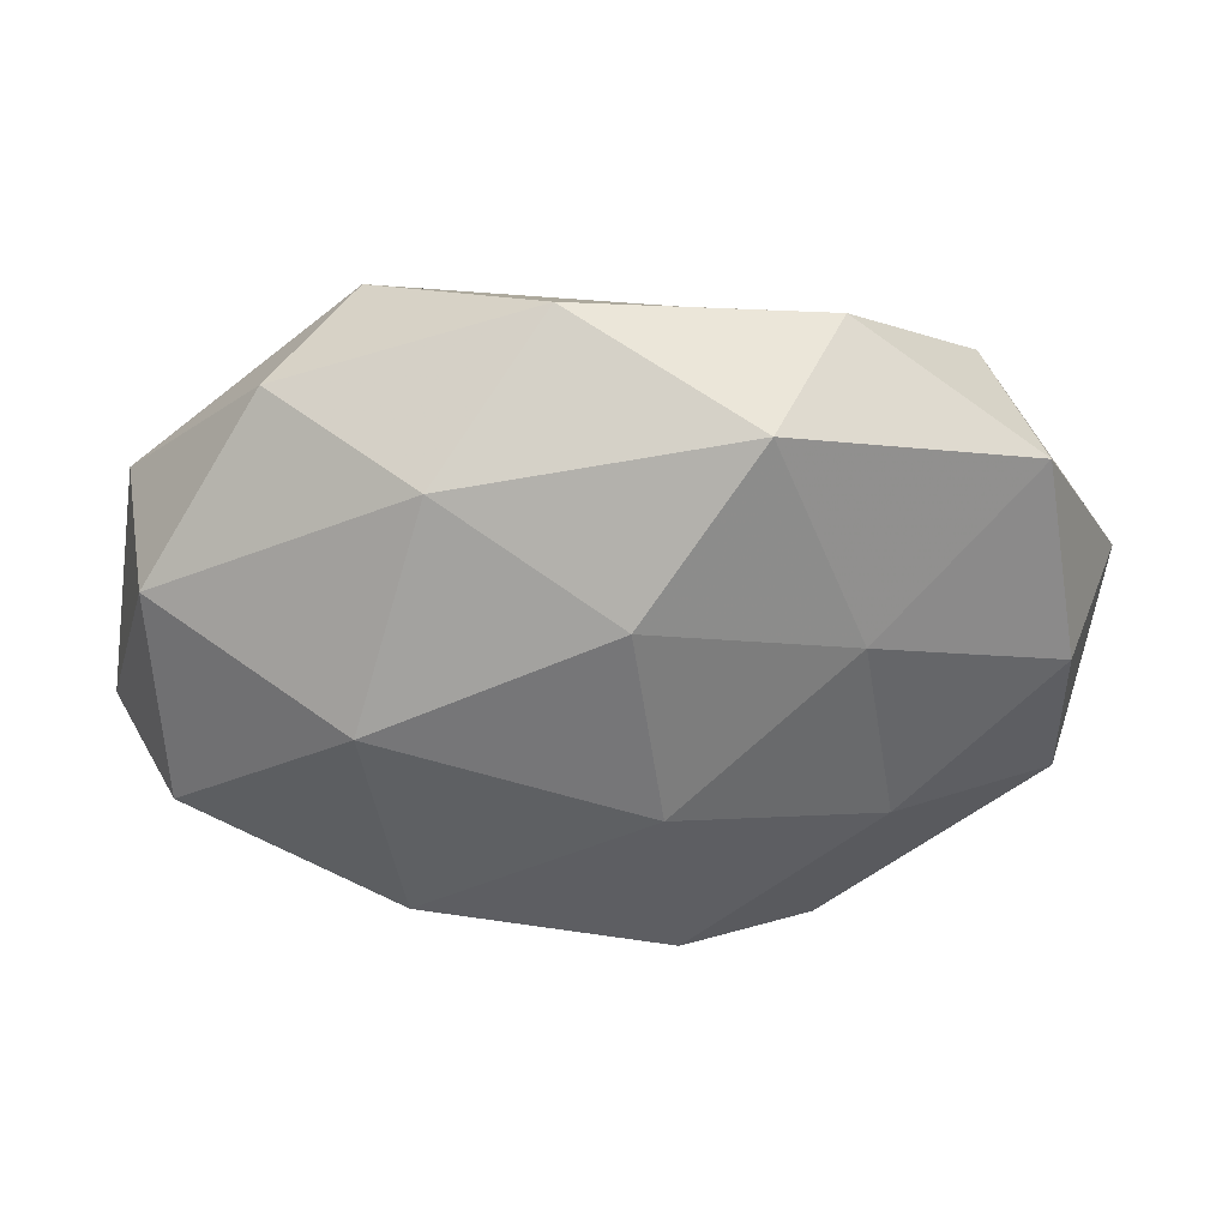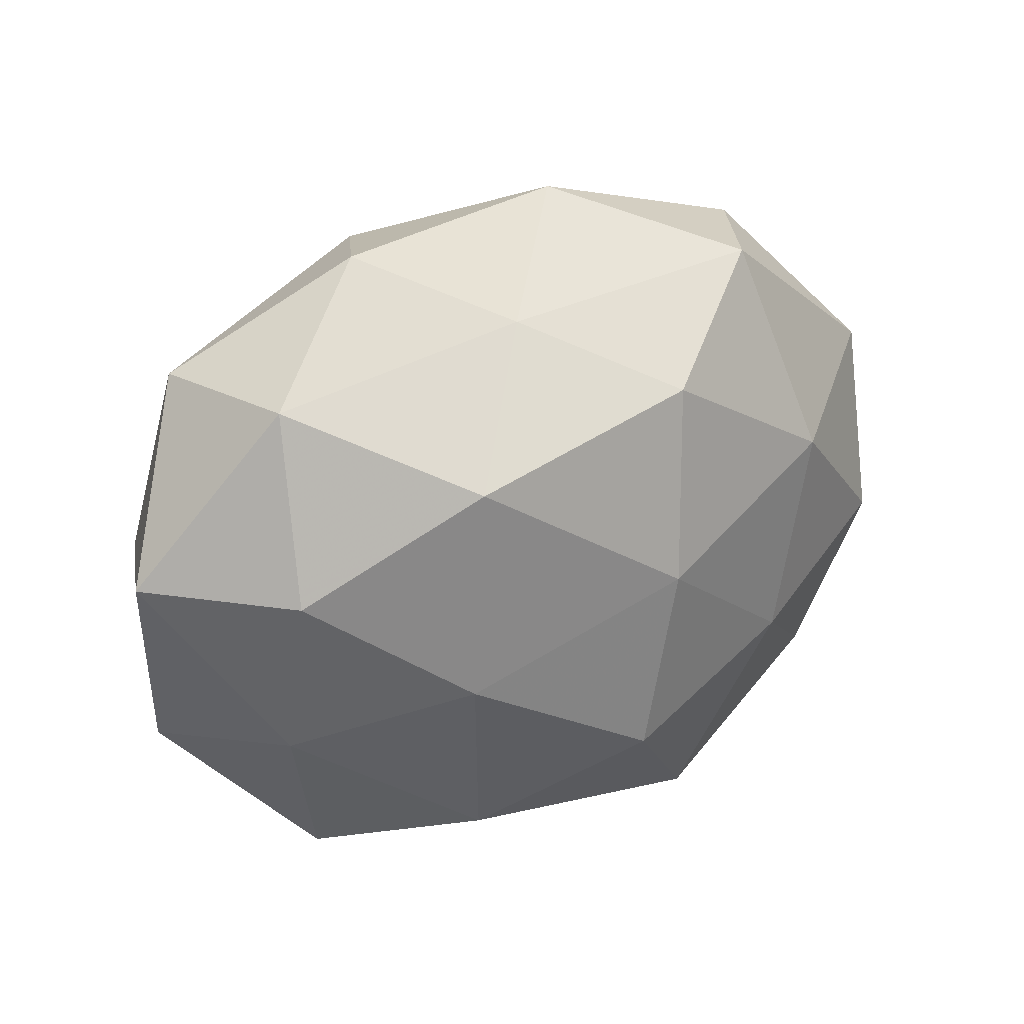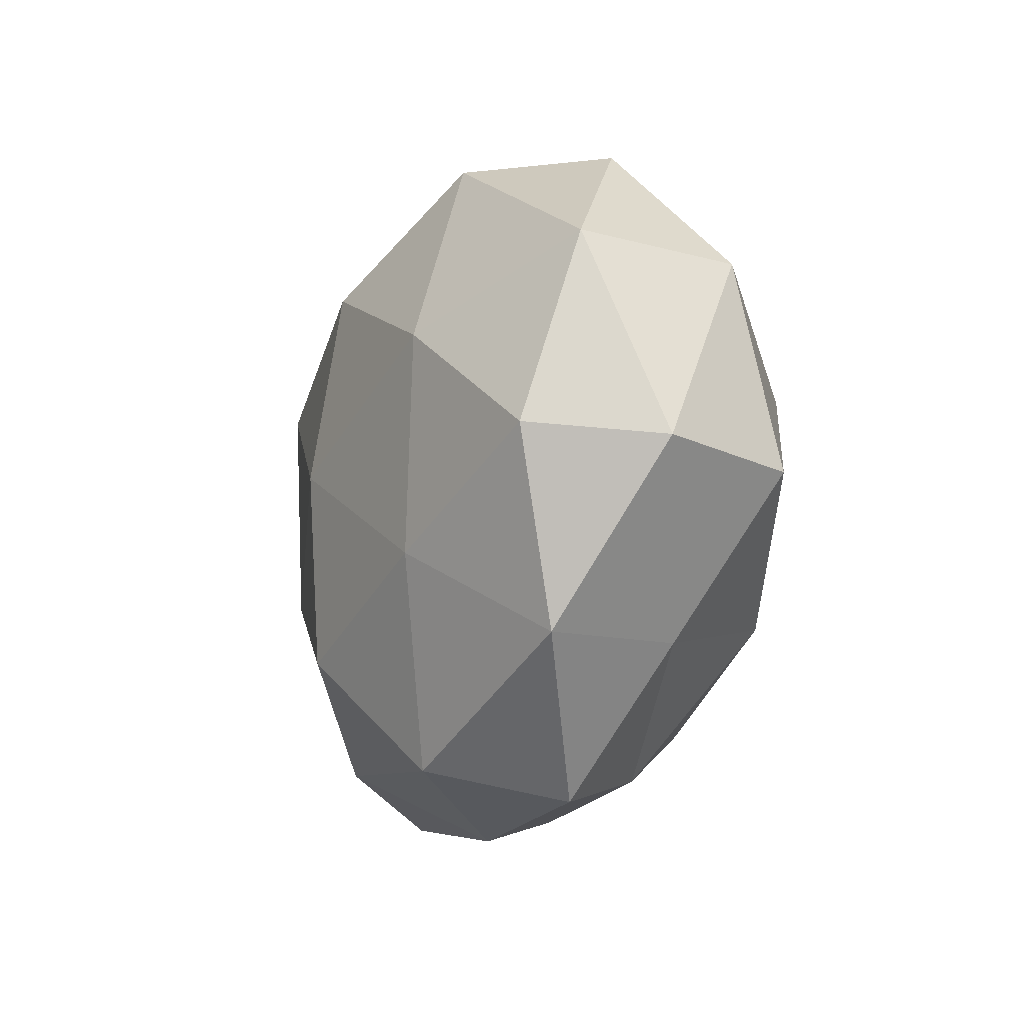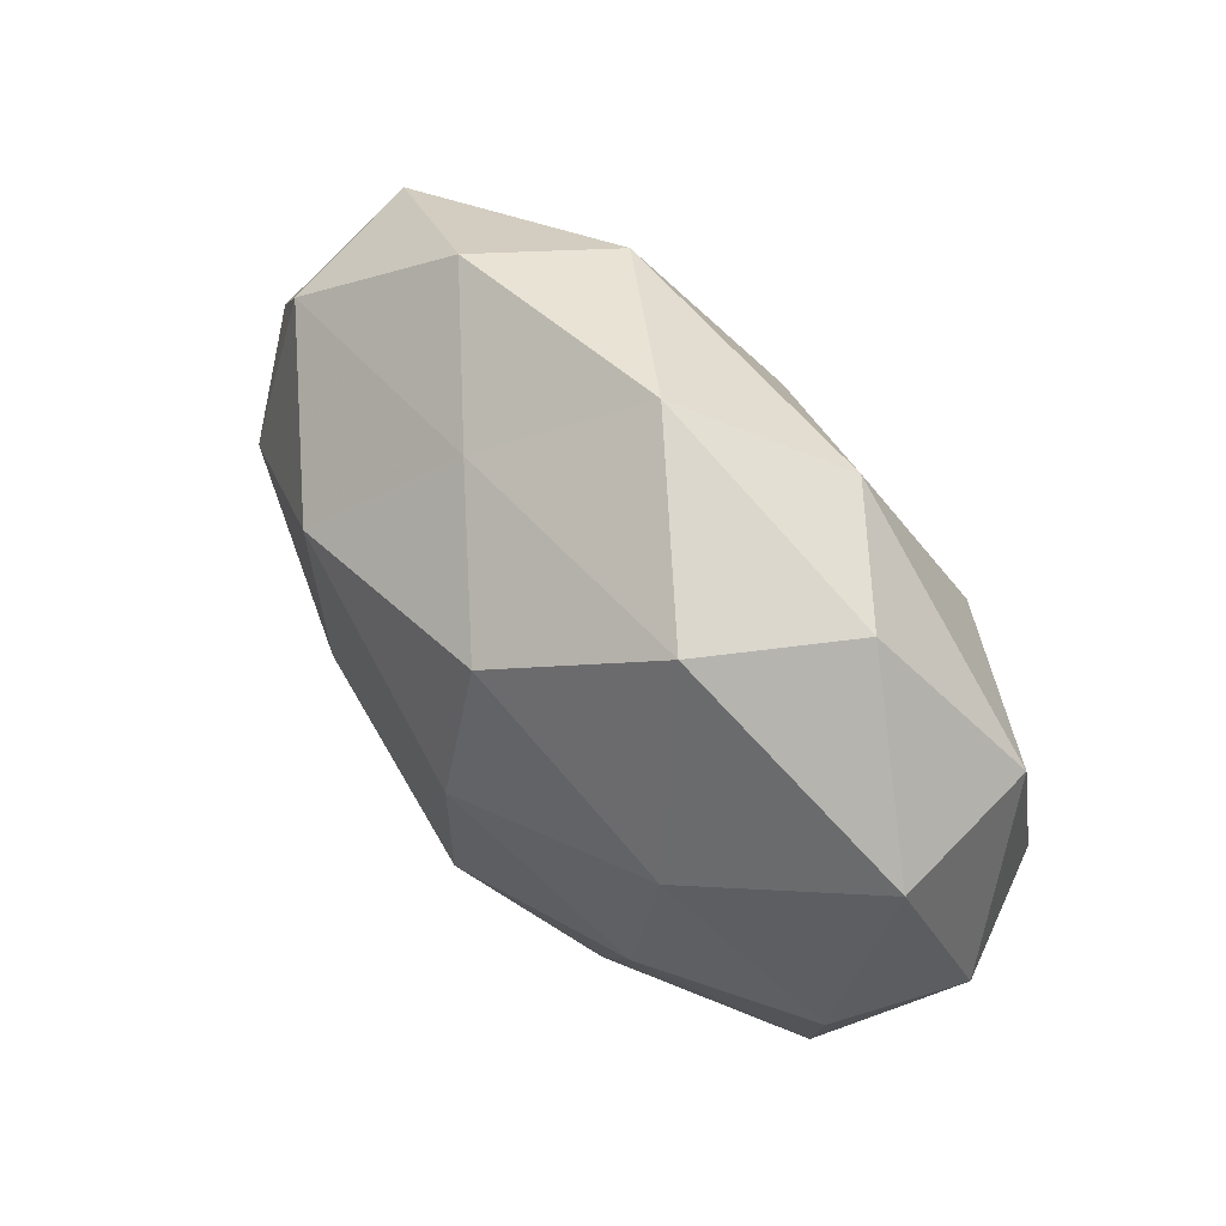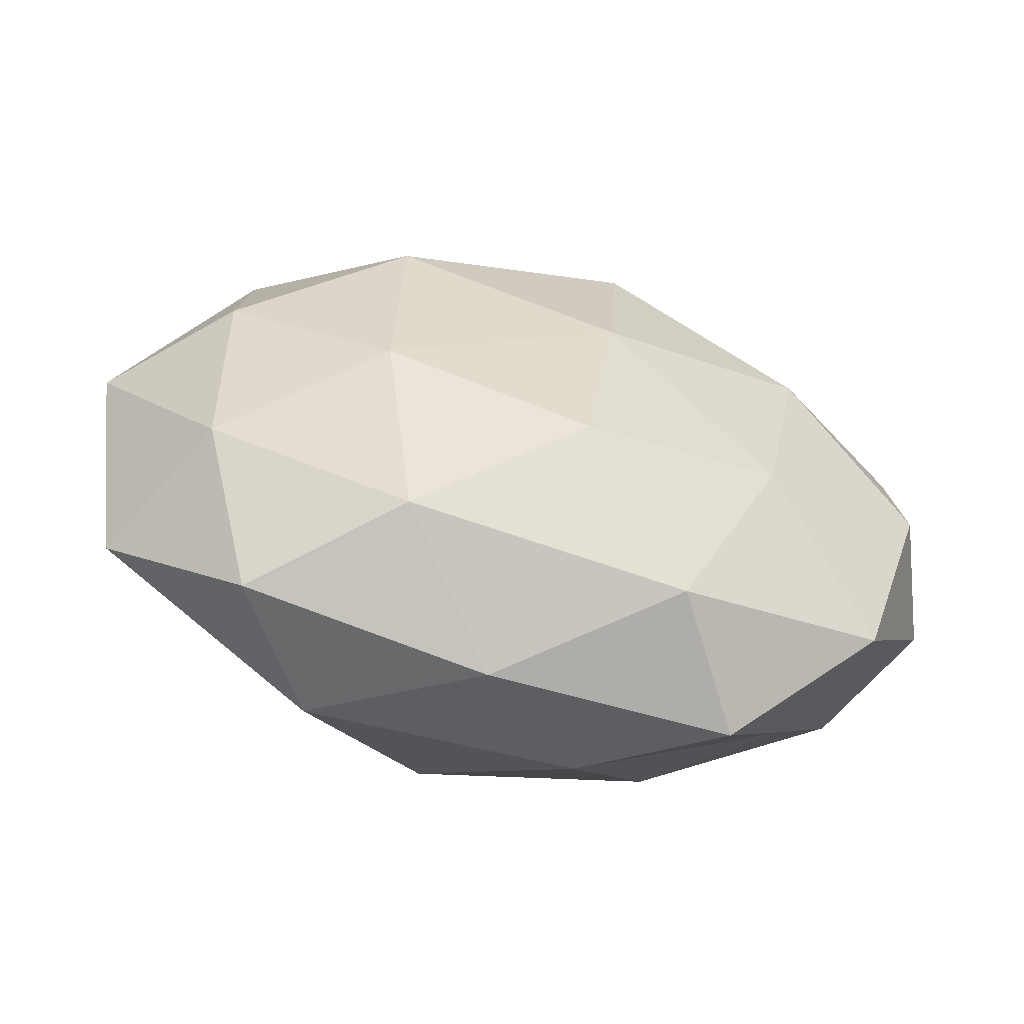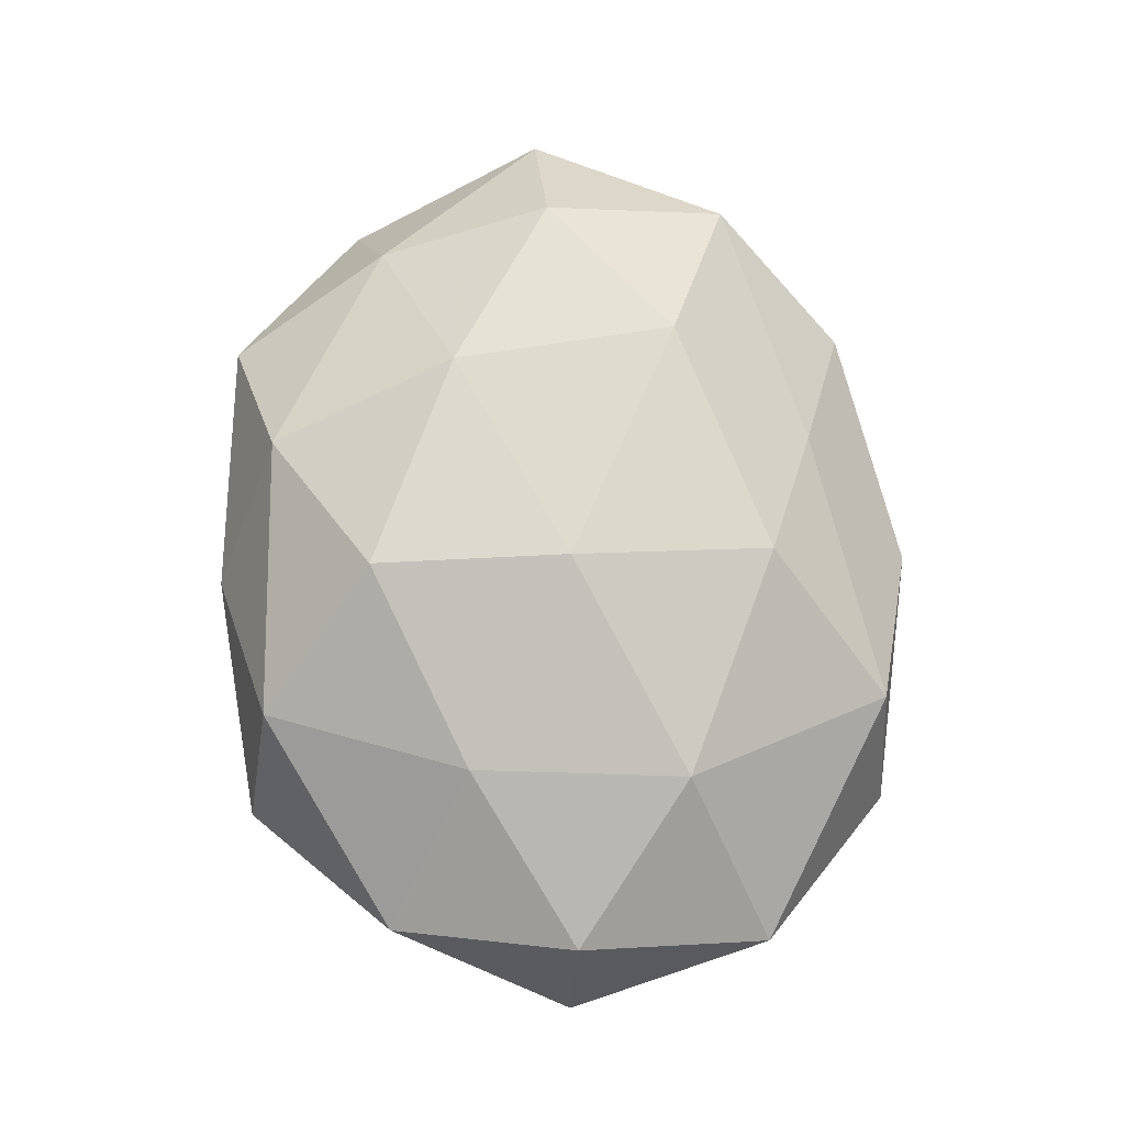
<metadata>
{"format":"obj","ext":"obj","renderer":"f3d","projection":"perspective","resolution":1024,"background":"white","views":[{"elev":42.8,"azim":176.5,"up":"+Y"},{"elev":24.6,"azim":-34.5,"up":"+Y"},{"elev":-17.5,"azim":72.7,"up":"+Y"},{"elev":56.5,"azim":48.7,"up":"+Y"},{"elev":-60.5,"azim":-14.8,"up":"+Y"},{"elev":77.2,"azim":81.1,"up":"+Z"}]}
</metadata>
<code>
v 0.00375 0.000759 0.02763
v 0.04529 -0.007305 -0.01698
v -0.05022 -0.01911 -0.006516
v -0.01779 -0.03179 0.01603
v -0.04848 0.003514 -0.01309
v -0.004969 -0.04151 0.002059
v 0.02546 0.008728 -0.02543
v 0.0299 0.01038 0.02157
v 0.01744 0.0314 -0.01541
v -0.0235 -0.03546 -0.01218
v 0.0008275 -0.02189 0.02547
v 0.05239 -0.006886 -0.001043
v -0.05564 0.005495 0.002362
v 0.004238 0.04275 -0.0009119
v 0.009048 -0.03571 -0.01194
v 0.04644 0.01645 -0.01108
v 0.00593 0.02379 0.02459
v -0.0402 0.02654 0.01016
v -0.02977 -0.01159 -0.01951
v 0.01441 -0.037 0.0157
v 0.03433 -0.02486 -0.007751
v -0.007188 -0.02624 -0.02413
v 0.04859 0.01725 0.007681
v 0.0332 0.0346 -0.001673
v -0.04108 -0.01574 0.01073
v 0.04665 -0.005086 0.01411
v -0.02205 0.017 0.02421
v -0.04474 0.02656 -0.008045
v -0.03374 -0.03571 0.002888
v -0.0257 0.01235 -0.0193
v -0.005013 -0.002483 -0.02775
v -0.009483 0.03184 0.01239
v -0.02265 -0.008956 0.02281
v 0.02327 0.03504 0.01389
v 0.02519 -0.01427 0.02097
v -0.02453 0.0393 0.000207
v -0.04193 0.005038 0.01653
v 0.02141 -0.01898 -0.0234
v -0.001859 0.02002 -0.02396
v 0.02376 -0.0414 0.001047
v 0.04066 -0.02632 0.008698
v -0.01585 0.03632 -0.01485
f 5 3 13
f 10 15 6
f 16 2 7
f 16 7 9
f 12 2 16
f 8 17 1
f 5 19 3
f 19 10 3
f 20 4 6
f 20 11 4
f 12 21 2
f 10 22 15
f 19 22 10
f 12 16 23
f 9 14 24
f 24 16 9
f 23 16 24
f 3 25 13
f 26 23 8
f 26 12 23
f 1 17 27
f 5 13 28
f 13 18 28
f 6 4 29
f 3 10 29
f 29 10 6
f 3 29 25
f 25 29 4
f 5 30 19
f 5 28 30
f 19 31 22
f 30 31 19
f 32 27 17
f 18 27 32
f 11 1 33
f 33 4 11
f 25 4 33
f 1 27 33
f 8 34 17
f 23 34 8
f 34 24 14
f 23 24 34
f 34 14 32
f 17 34 32
f 8 1 35
f 35 1 11
f 35 11 20
f 26 8 35
f 28 18 36
f 32 14 36
f 36 18 32
f 13 37 18
f 13 25 37
f 18 37 27
f 37 25 33
f 33 27 37
f 38 7 2
f 2 21 38
f 21 15 38
f 38 15 22
f 31 7 38
f 22 31 38
f 9 7 39
f 31 39 7
f 30 39 31
f 6 15 40
f 40 20 6
f 21 40 15
f 41 21 12
f 26 41 12
f 35 20 41
f 26 35 41
f 41 20 40
f 41 40 21
f 42 14 9
f 28 42 30
f 42 36 14
f 28 36 42
f 39 42 9
f 30 42 39

</code>
